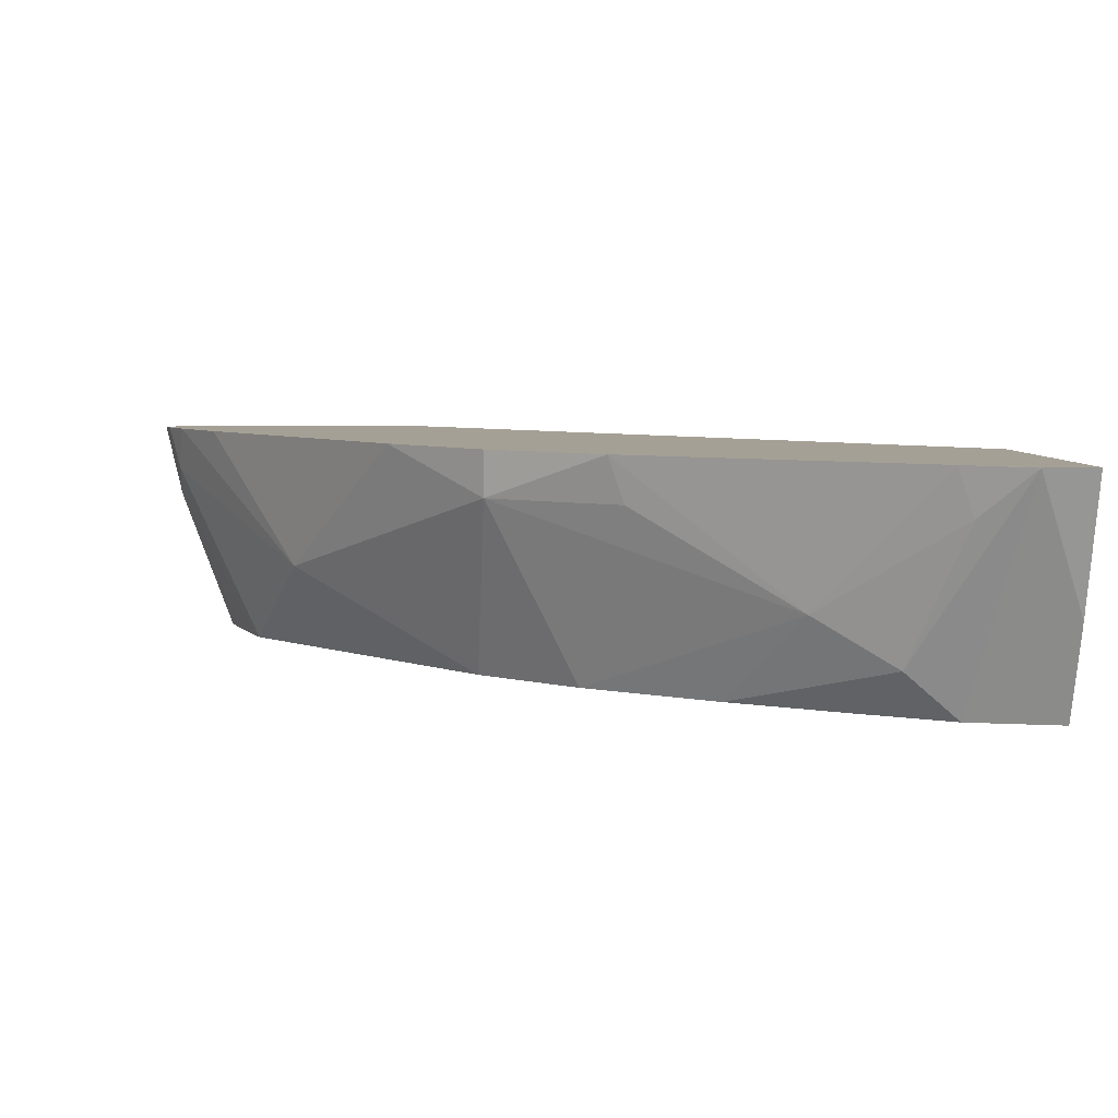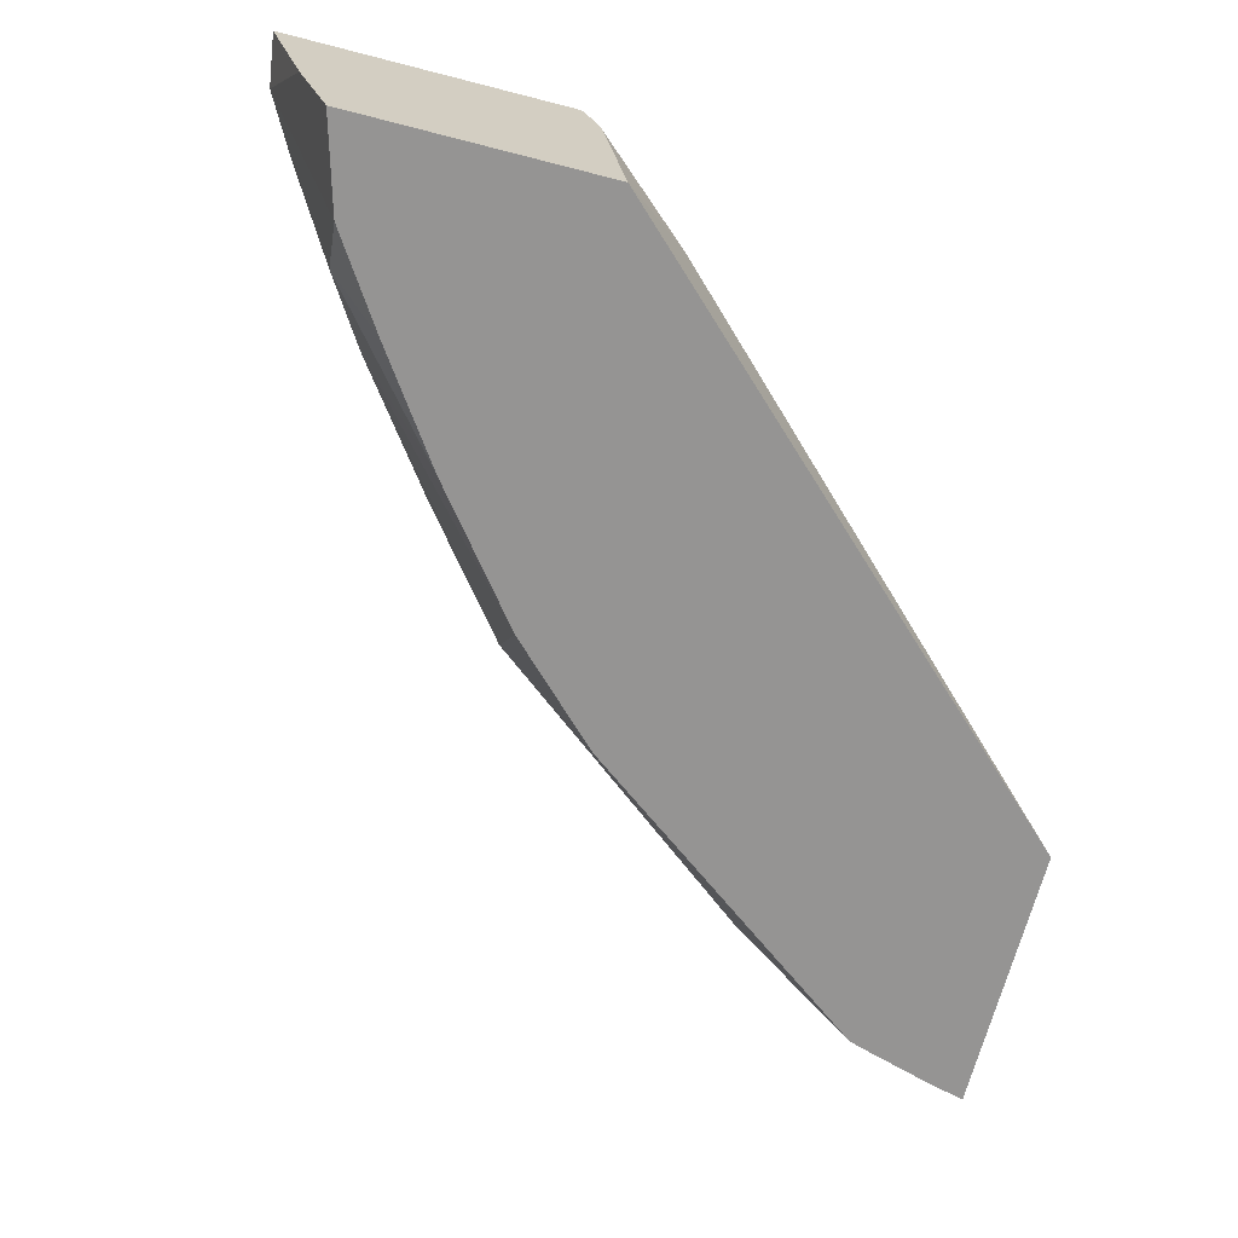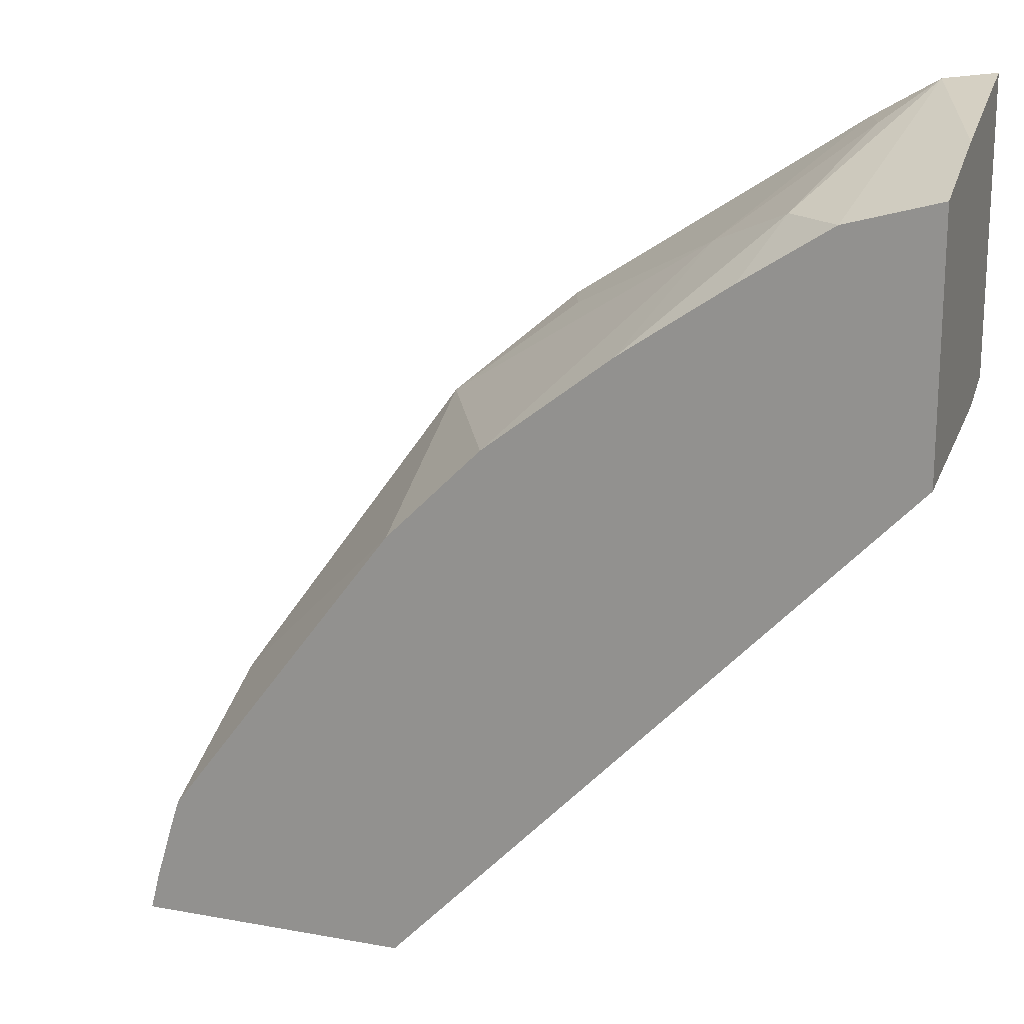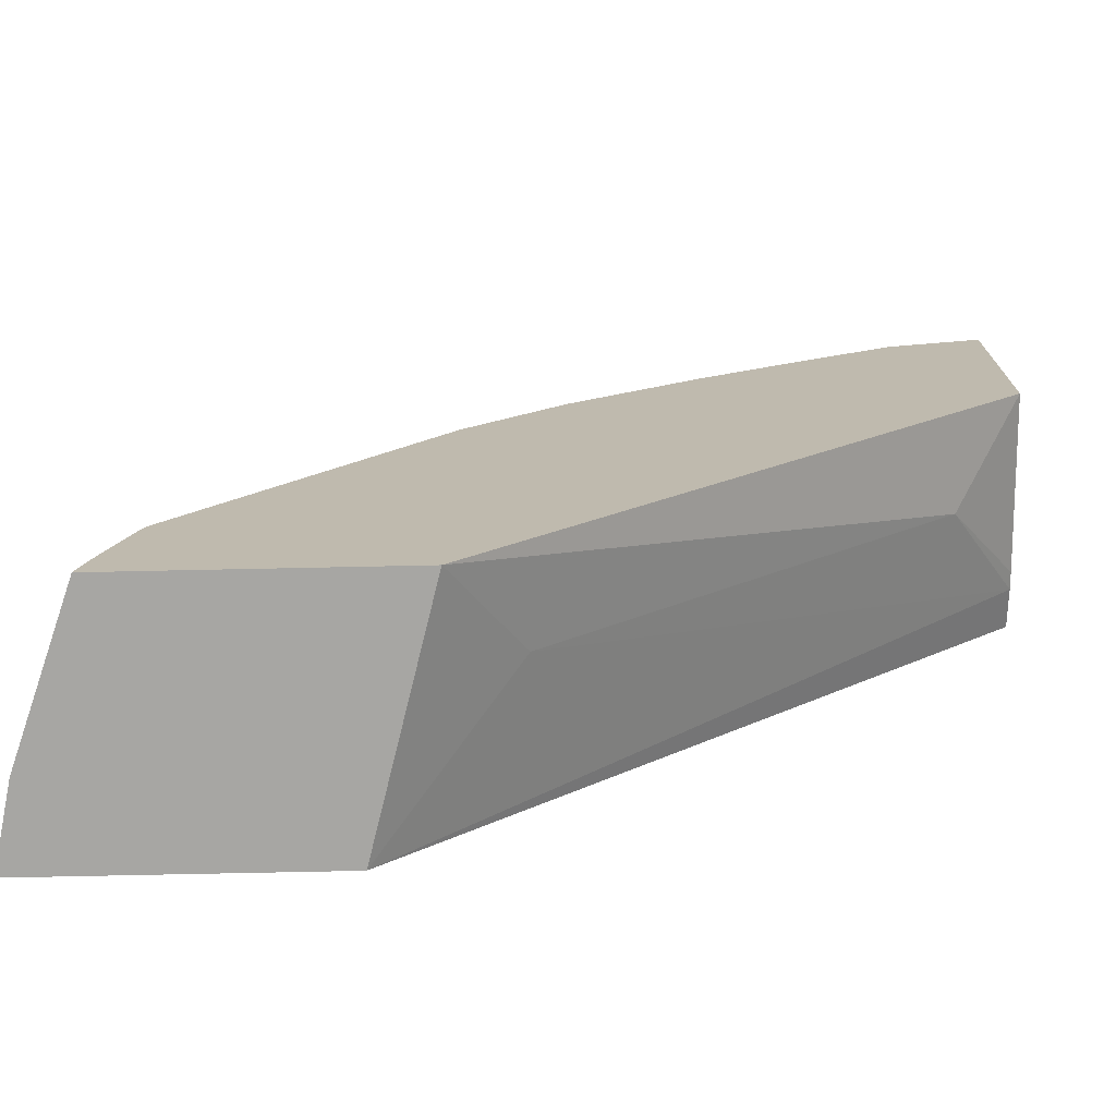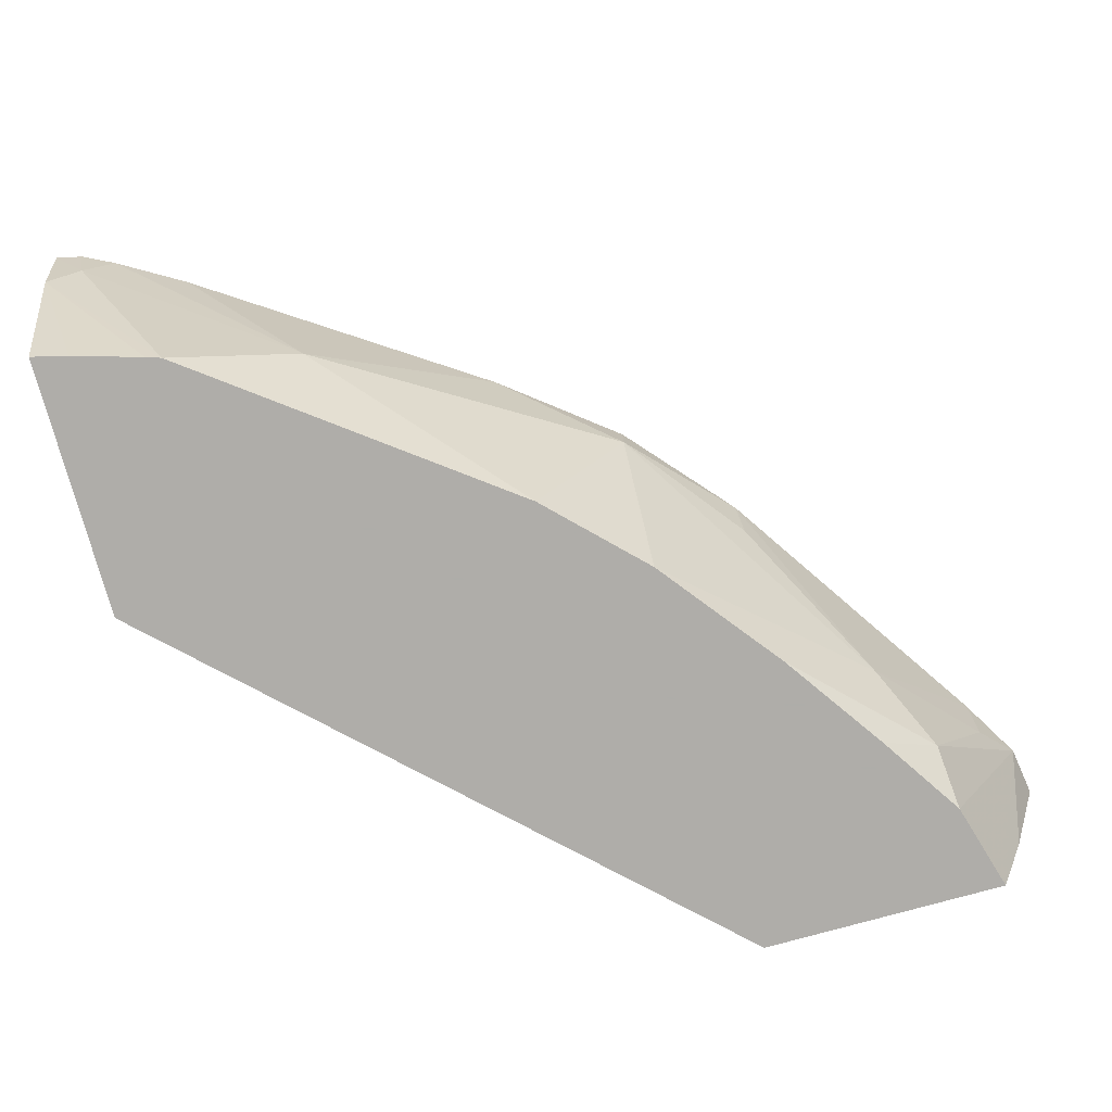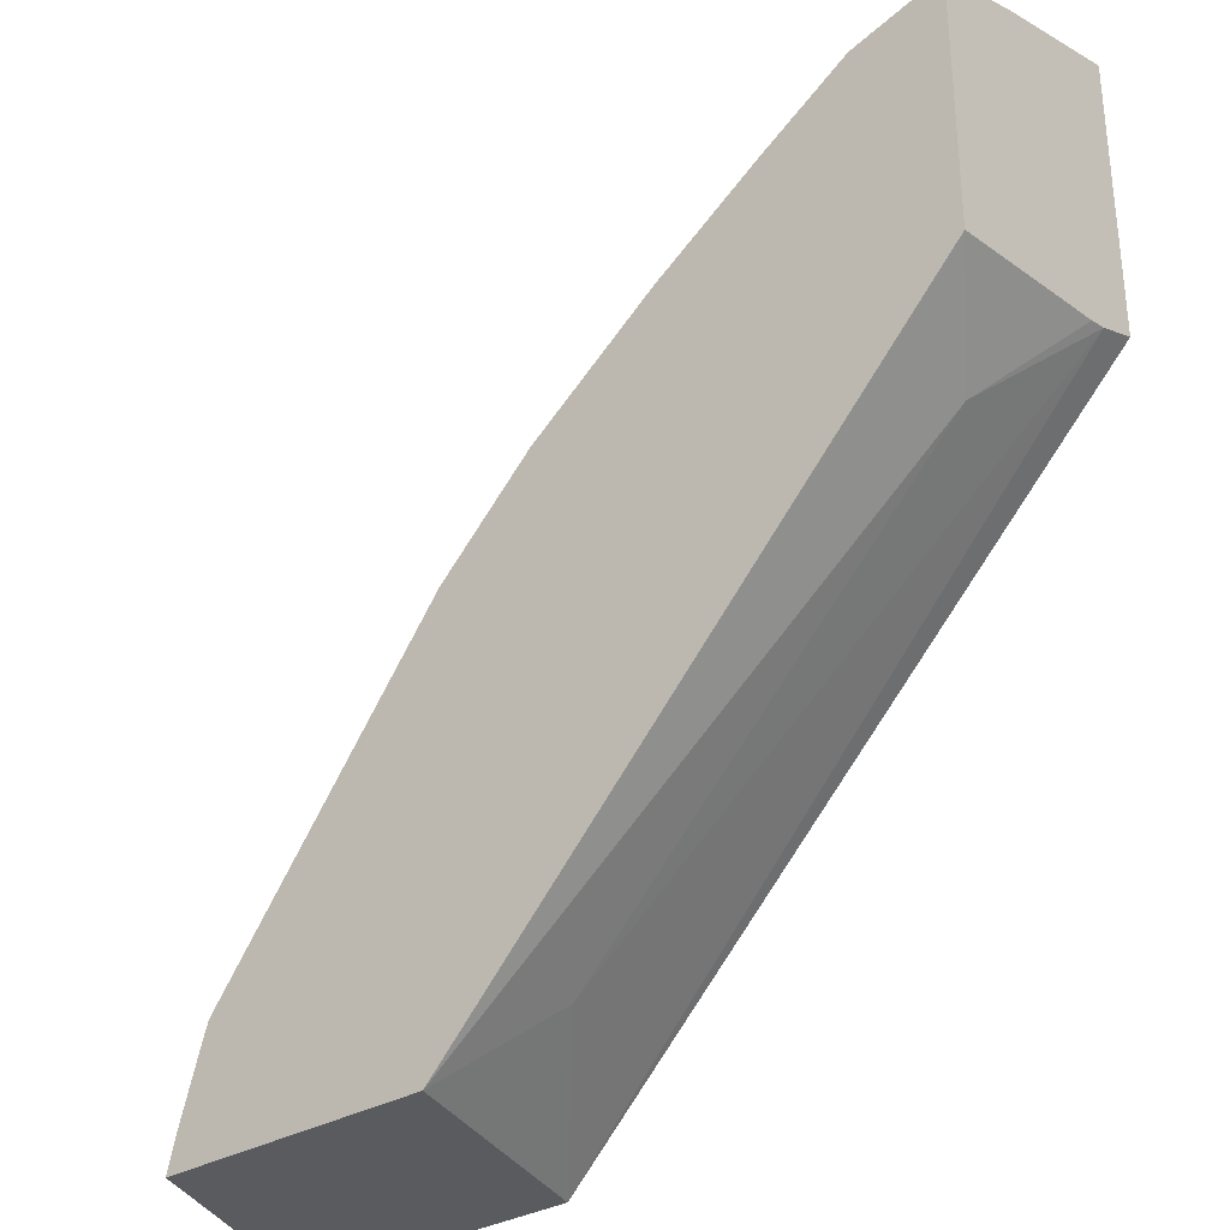
<metadata>
{"format":"obj","ext":"obj","renderer":"f3d","projection":"perspective","resolution":1024,"background":"white","views":[{"elev":5.9,"azim":-5.7,"up":"+Y"},{"elev":-67.2,"azim":75.5,"up":"+Y"},{"elev":18.3,"azim":19.4,"up":"+Z"},{"elev":-74.1,"azim":1.2,"up":"+Z"},{"elev":-77.2,"azim":-74.5,"up":"+Y"},{"elev":-32.0,"azim":39.5,"up":"+Z"}]}
</metadata>
<code>
v -0.2837 -0.1603 0.6001
v -0.3029 -0.1603 0.5973
v -0.2837 -0.2124 0.585
v -0.2837 -0.1603 0.4933
v -0.3032 -0.1603 0.5972
v -0.3031 -0.1604 0.5972
v -0.2837 -0.2495 0.5723
v -0.2837 -0.176 0.4874
v -0.4987 -0.1603 0.2775
v -0.3269 -0.1603 0.5831
v -0.3209 -0.1783 0.5838
v -0.3387 -0.2317 0.5615
v -0.3183 -0.2495 0.5624
v -0.2837 -0.2495 0.4773
v -0.2837 -0.1828 0.486
v -0.309 -0.2139 0.4516
v -0.4516 -0.2139 0.309
v -0.4746 -0.2495 0.2775
v -0.6039 -0.1603 0.2775
v -0.4339 -0.1603 0.5118
v -0.3684 -0.2139 0.5467
v -0.3923 -0.2495 0.5125
v -0.3915 -0.2495 0.513
v -0.3515 -0.2495 0.5407
v -0.5757 -0.2495 0.2775
v -0.6017 -0.1603 0.2875
v -0.5972 -0.1904 0.2775
v -0.5972 -0.1783 0.2897
v -0.4279 -0.1783 0.5125
v -0.4754 -0.1603 0.4754
v -0.4754 -0.1783 0.4754
v -0.4398 -0.2495 0.4754
v -0.5737 -0.2495 0.2855
v -0.5957 -0.1603 0.2995
v -0.5722 -0.2495 0.2916
v -0.5644 -0.2495 0.318
v -0.5625 -0.2495 0.3237
v -0.5467 -0.2139 0.3684
v -0.5096 -0.1603 0.4317
v -0.4754 -0.2495 0.4398
v -0.5809 -0.1603 0.3247
f 19 27 28
f 16 18 17
f 14 18 16
f 14 16 15
f 12 24 13
f 12 23 24
f 12 22 23
f 38 39 41
f 11 21 12
f 10 21 11
f 10 20 21
f 9 27 19
f 9 25 27
f 9 18 25
f 9 17 18
f 19 28 26
f 12 21 22
f 20 29 21
f 27 36 37
f 20 31 29
f 8 17 9
f 37 40 38
f 34 38 41
f 31 38 40
f 31 39 38
f 31 40 32
f 30 39 31
f 28 38 34
f 28 37 38
f 27 37 28
f 27 35 36
f 27 33 35
f 26 28 34
f 25 33 27
f 21 32 22
f 21 31 32
f 21 29 31
f 20 30 31
f 8 16 17
f 7 25 18
f 7 18 14
f 1 10 5
f 1 20 10
f 1 30 20
f 1 39 30
f 1 41 39
f 1 34 41
f 1 26 34
f 1 5 2
f 1 9 19
f 1 8 4
f 1 15 8
f 1 14 15
f 1 7 14
f 1 3 7
f 1 2 3
f 8 15 16
f 1 4 9
f 2 5 6
f 1 19 26
f 3 6 7
f 2 6 3
f 7 33 25
f 7 35 33
f 7 36 35
f 7 37 36
f 7 40 37
f 7 22 32
f 7 23 22
f 7 32 40
f 7 13 24
f 6 13 7
f 6 12 13
f 6 11 12
f 6 10 11
f 5 10 6
f 4 8 9
f 7 24 23

</code>
